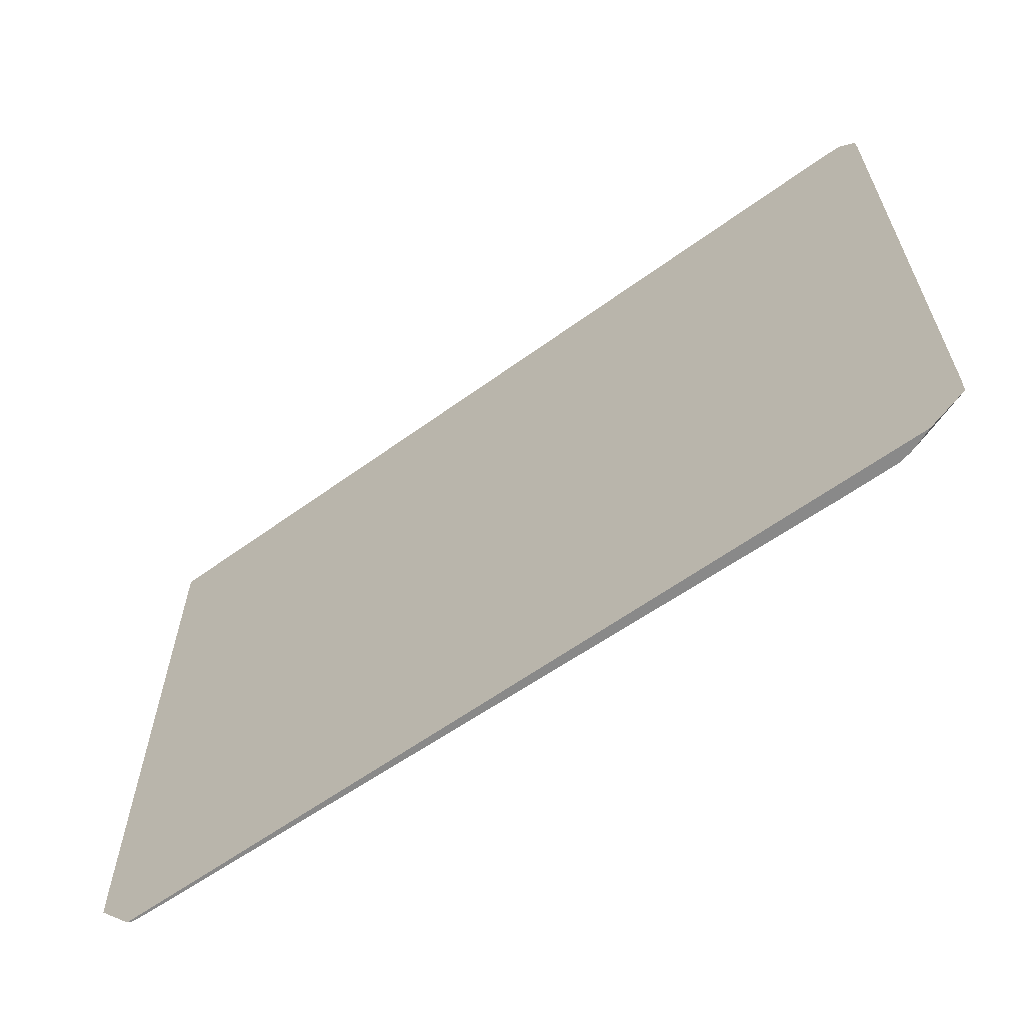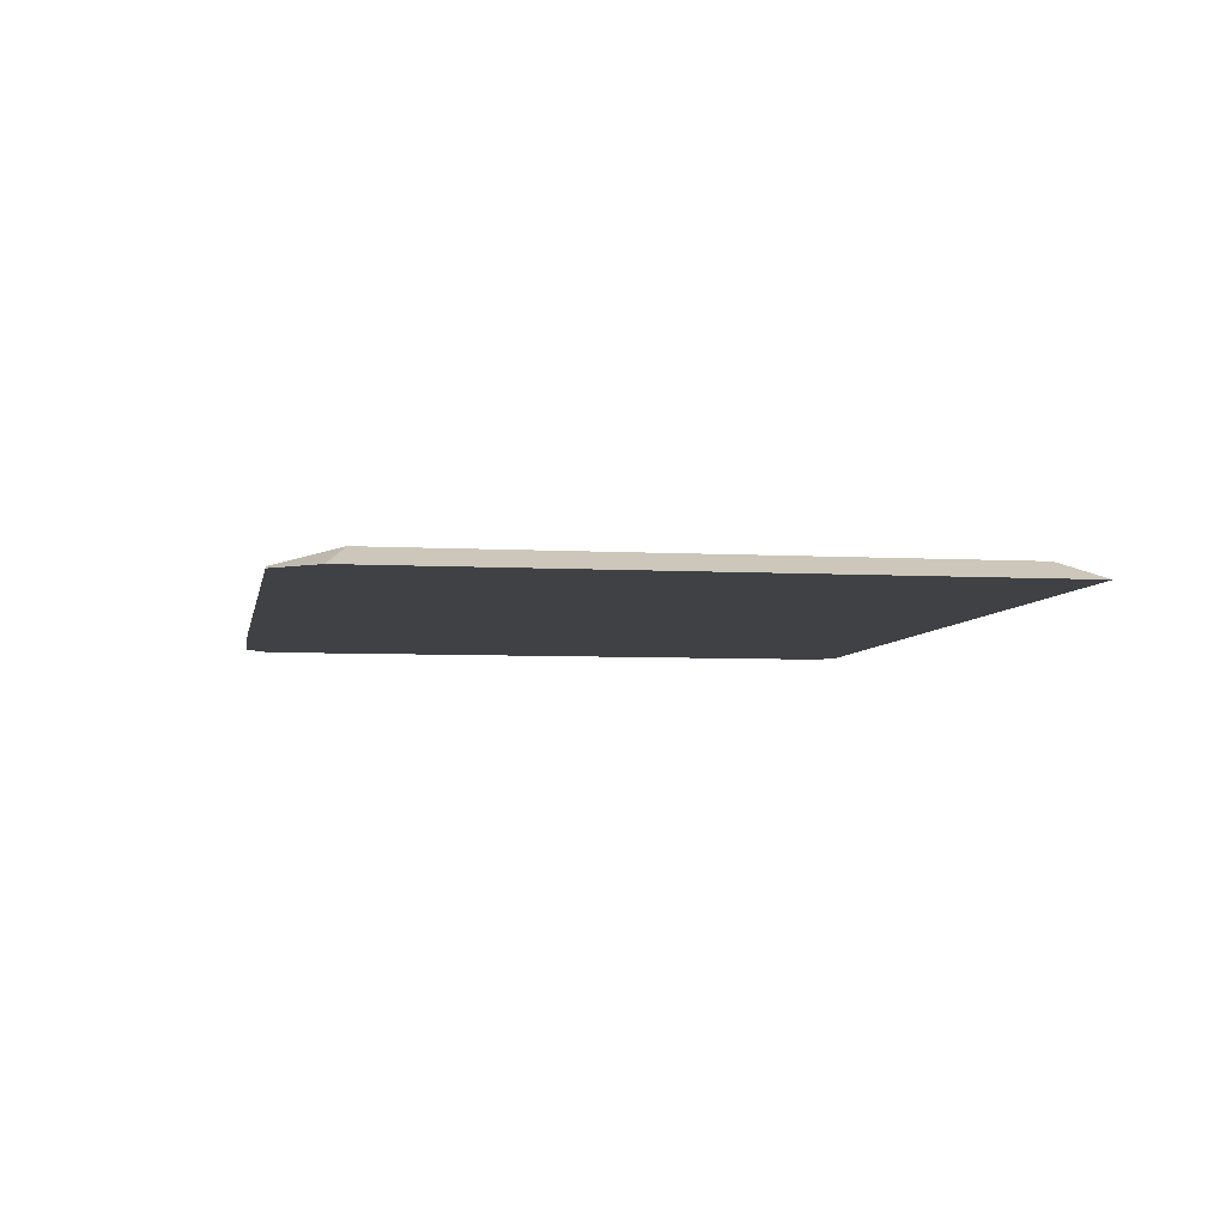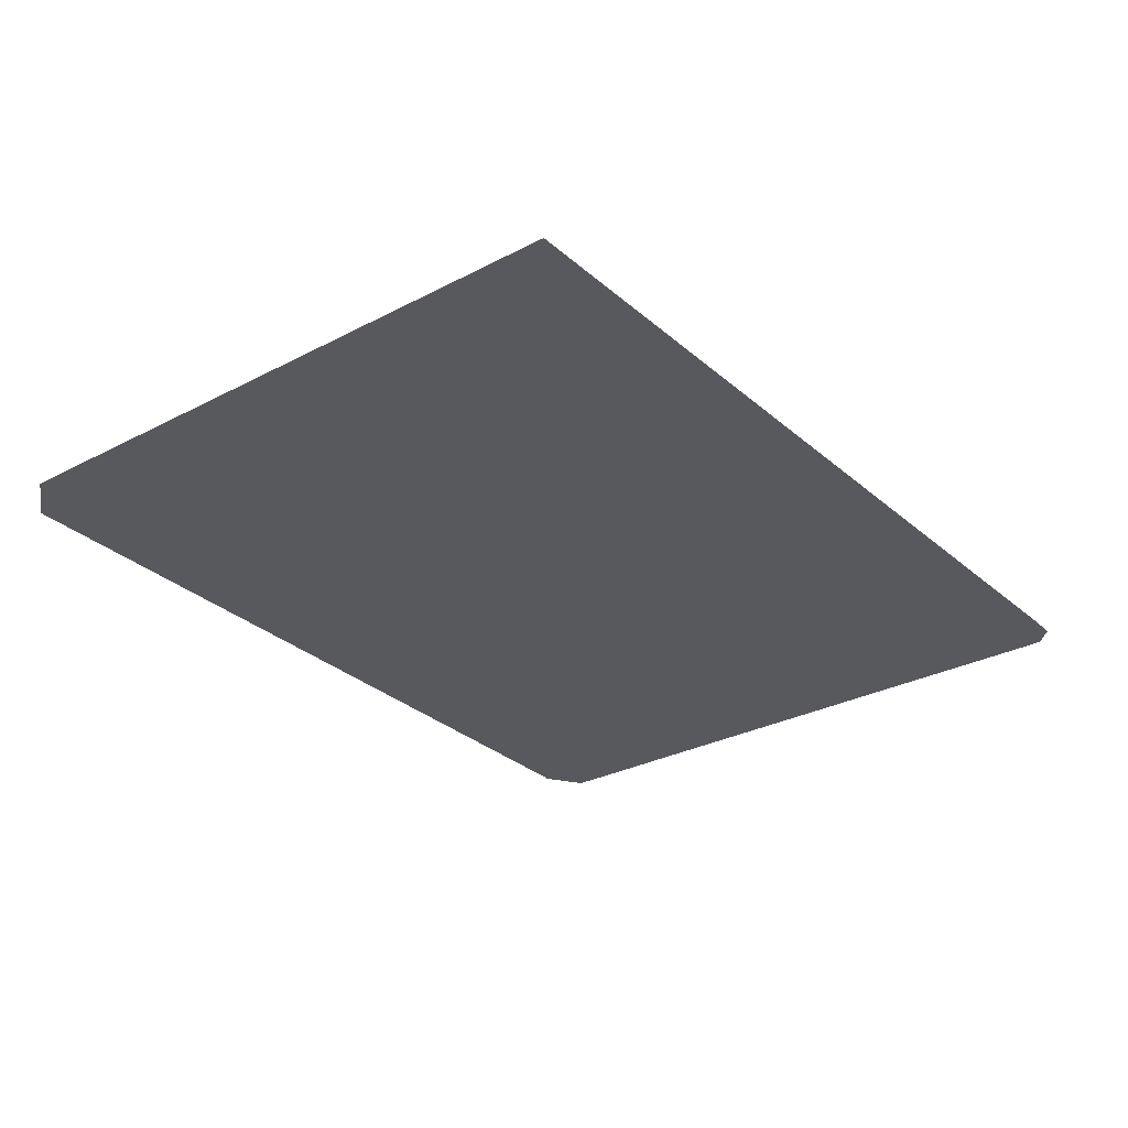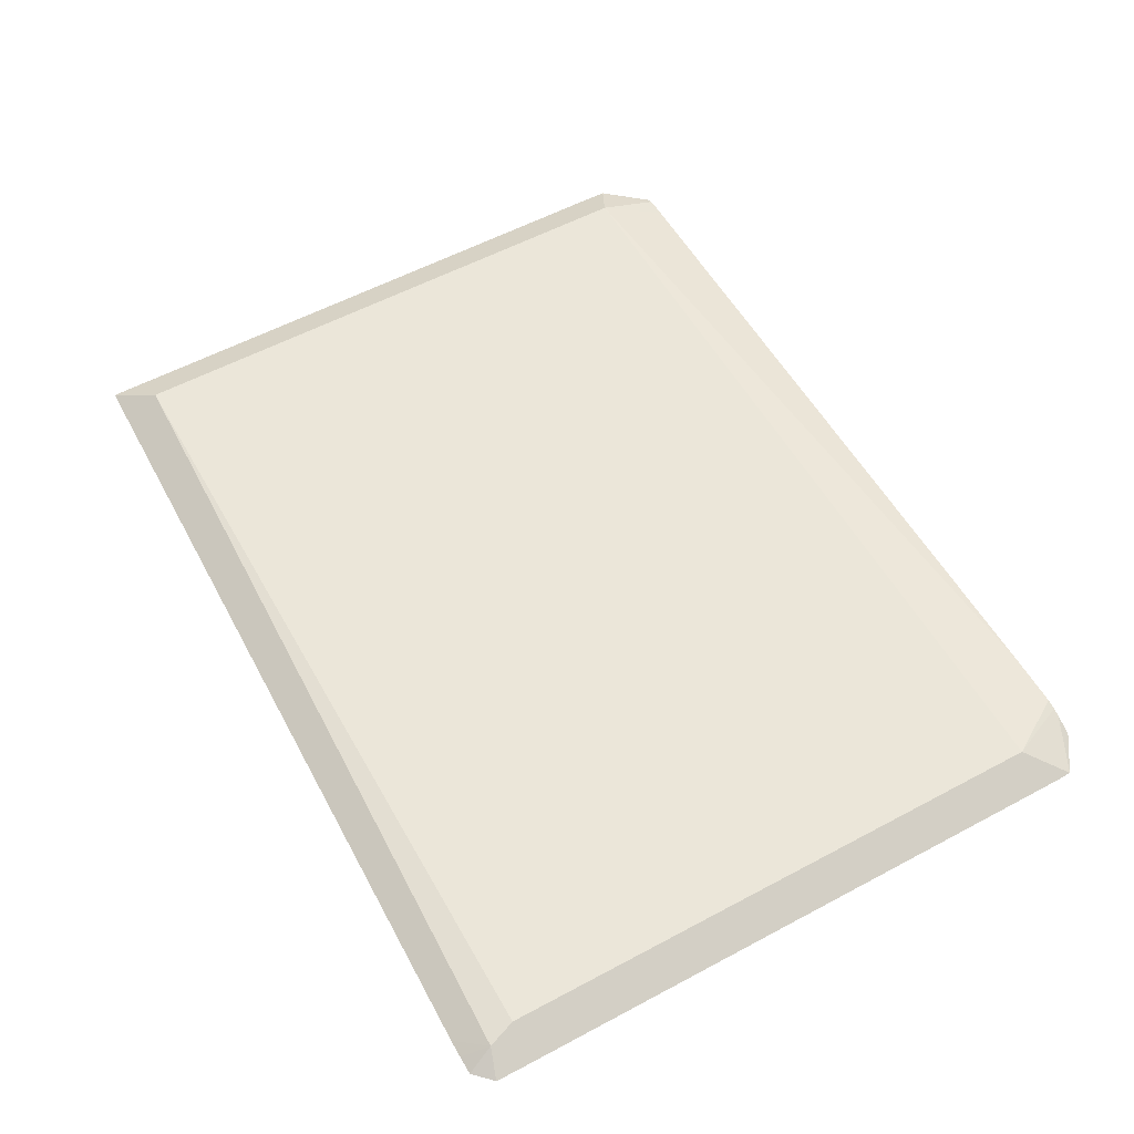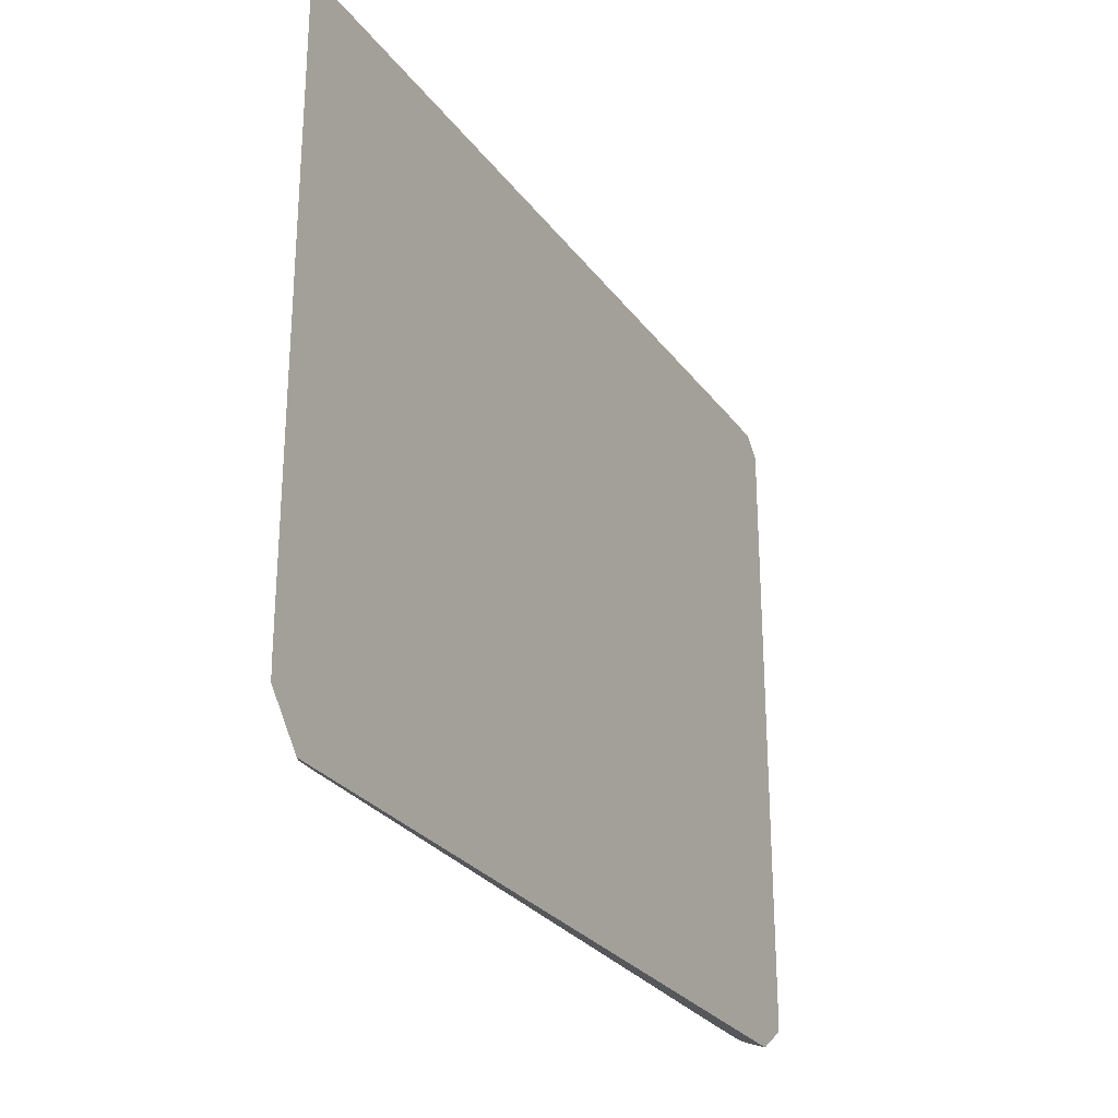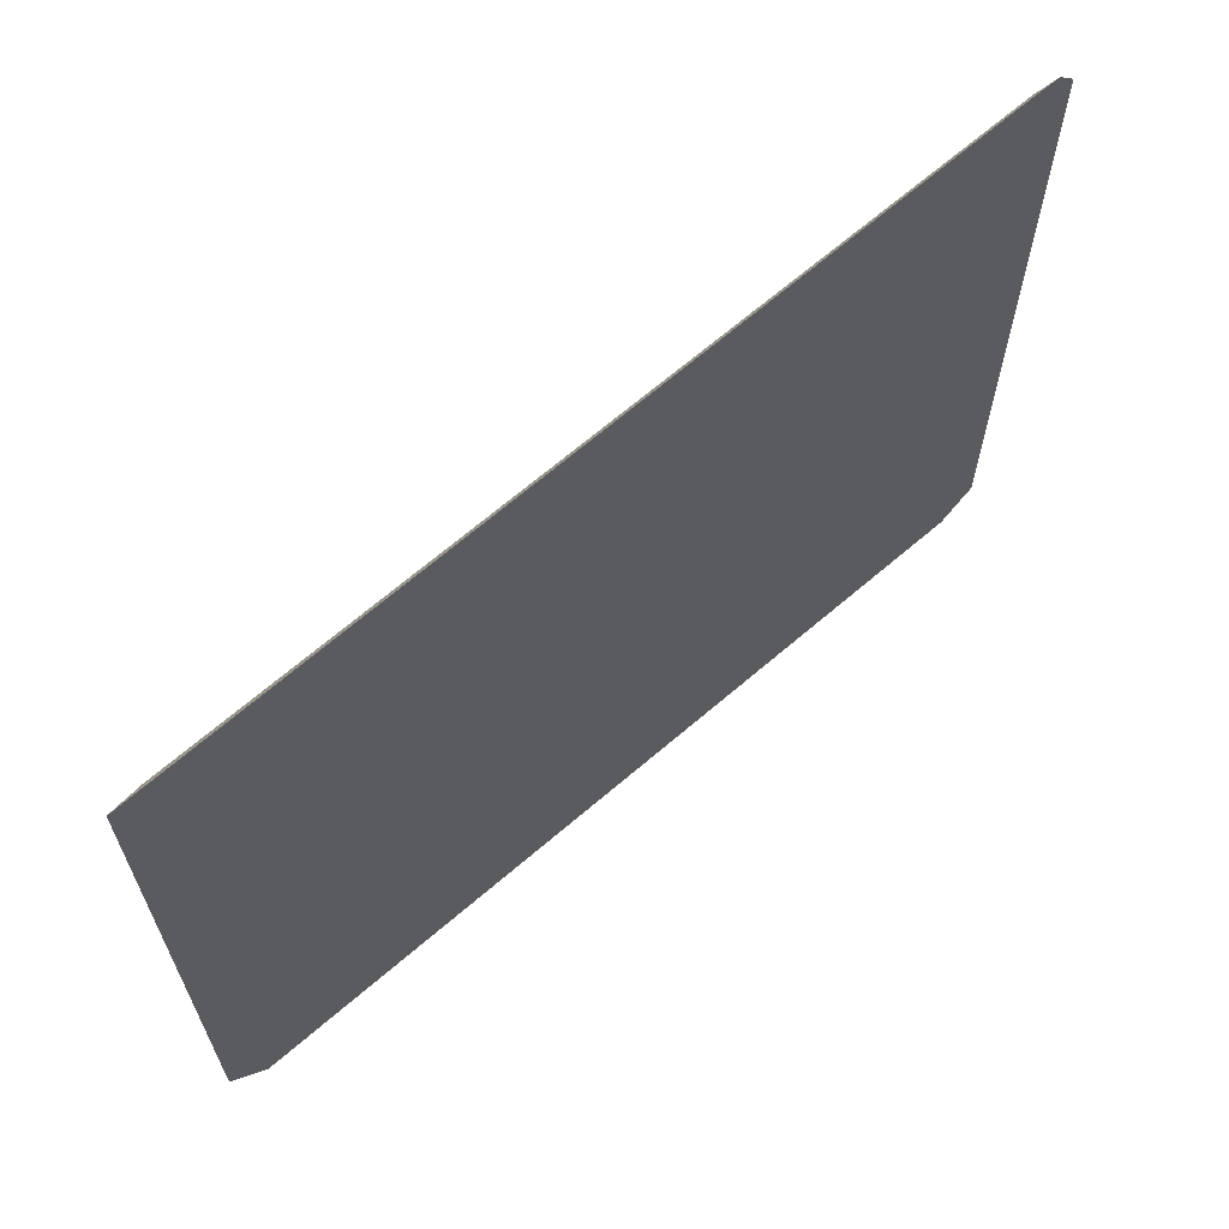
<metadata>
{"format":"obj","ext":"obj","renderer":"f3d","projection":"perspective","resolution":1024,"background":"white","views":[{"elev":-63.1,"azim":35.7,"up":"+Z"},{"elev":-5.3,"azim":-100.2,"up":"+Y"},{"elev":-29.7,"azim":-52.5,"up":"+Y"},{"elev":56.7,"azim":60.8,"up":"+Y"},{"elev":-26.9,"azim":-62.6,"up":"+Z"},{"elev":64.2,"azim":-41.2,"up":"+Z"}]}
</metadata>
<code>
v 0.3428 -0.0623 0.02636
v 0.3267 -0.05563 0.02636
v 0.3739 -0.0623 0.0475
v -0.3586 -0.0623 0.02636
v 0.3203 -0.05387 0.02636
v 0.3433 -0.04682 0.07809
v 0.3743 -0.0623 0.06271
v -0.3895 -0.0623 0.06248
v -0.3541 -0.06061 0.02636
v 0.3121 -0.0522 0.02636
v 0.3433 -0.04682 0.5618
v -0.3589 -0.04682 0.07809
v 0.3743 -0.0623 0.5773
v -0.3899 -0.0623 0.07809
v -0.336 -0.06 0.02636
v 0.2653 -0.0522 0.02636
v 0.3511 -0.05072 0.5852
v 0.3537 -0.05202 0.5826
v -0.3589 -0.04682 0.5618
v 0.374 -0.0623 0.5929
v -0.3899 -0.0623 0.577
v 0.3281 -0.0623 0.6083
v 0.3433 -0.0623 0.6083
v 0.3589 -0.0623 0.608
v -0.3667 -0.05072 0.5696
v -0.3898 -0.0623 0.5927
f 6 16 12
f 11 18 13
f 11 17 18
f 9 12 15
f 6 19 11
f 8 14 12
f 6 12 19
f 11 19 17
f 8 12 9
f 12 14 21
f 17 26 22
f 12 16 15
f 13 18 17
f 13 17 20
f 17 22 23
f 17 23 24
f 17 24 20
f 17 19 25
f 19 21 25
f 21 26 25
f 6 10 16
f 12 21 19
f 6 13 7
f 17 25 26
f 5 10 6
f 6 11 13
f 1 2 3
f 1 3 7
f 1 7 13
f 1 13 20
f 1 20 24
f 1 24 23
f 1 23 22
f 1 26 21
f 1 21 14
f 1 14 8
f 1 22 26
f 1 4 9
f 4 8 9
f 3 5 6
f 1 8 4
f 2 5 3
f 1 5 2
f 3 6 7
f 1 16 10
f 1 15 16
f 1 9 15
f 1 10 5

</code>
